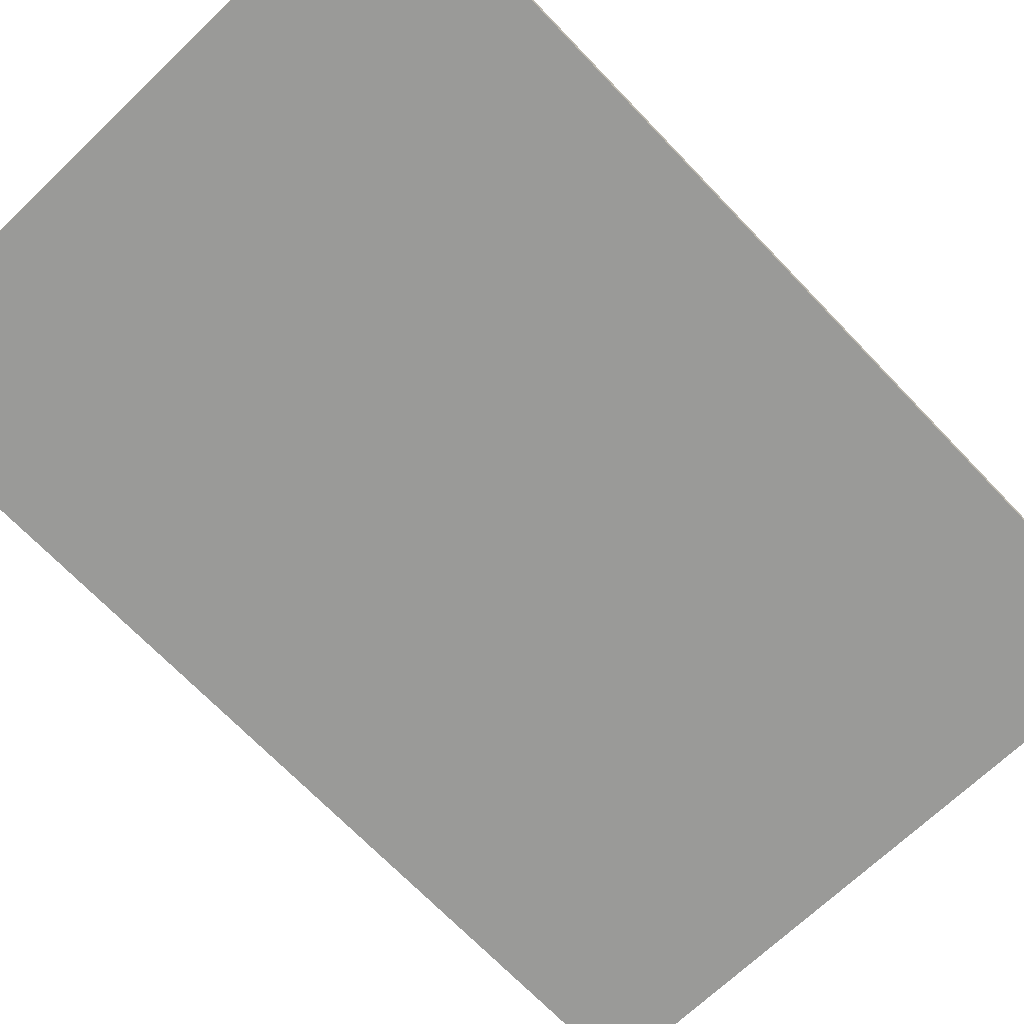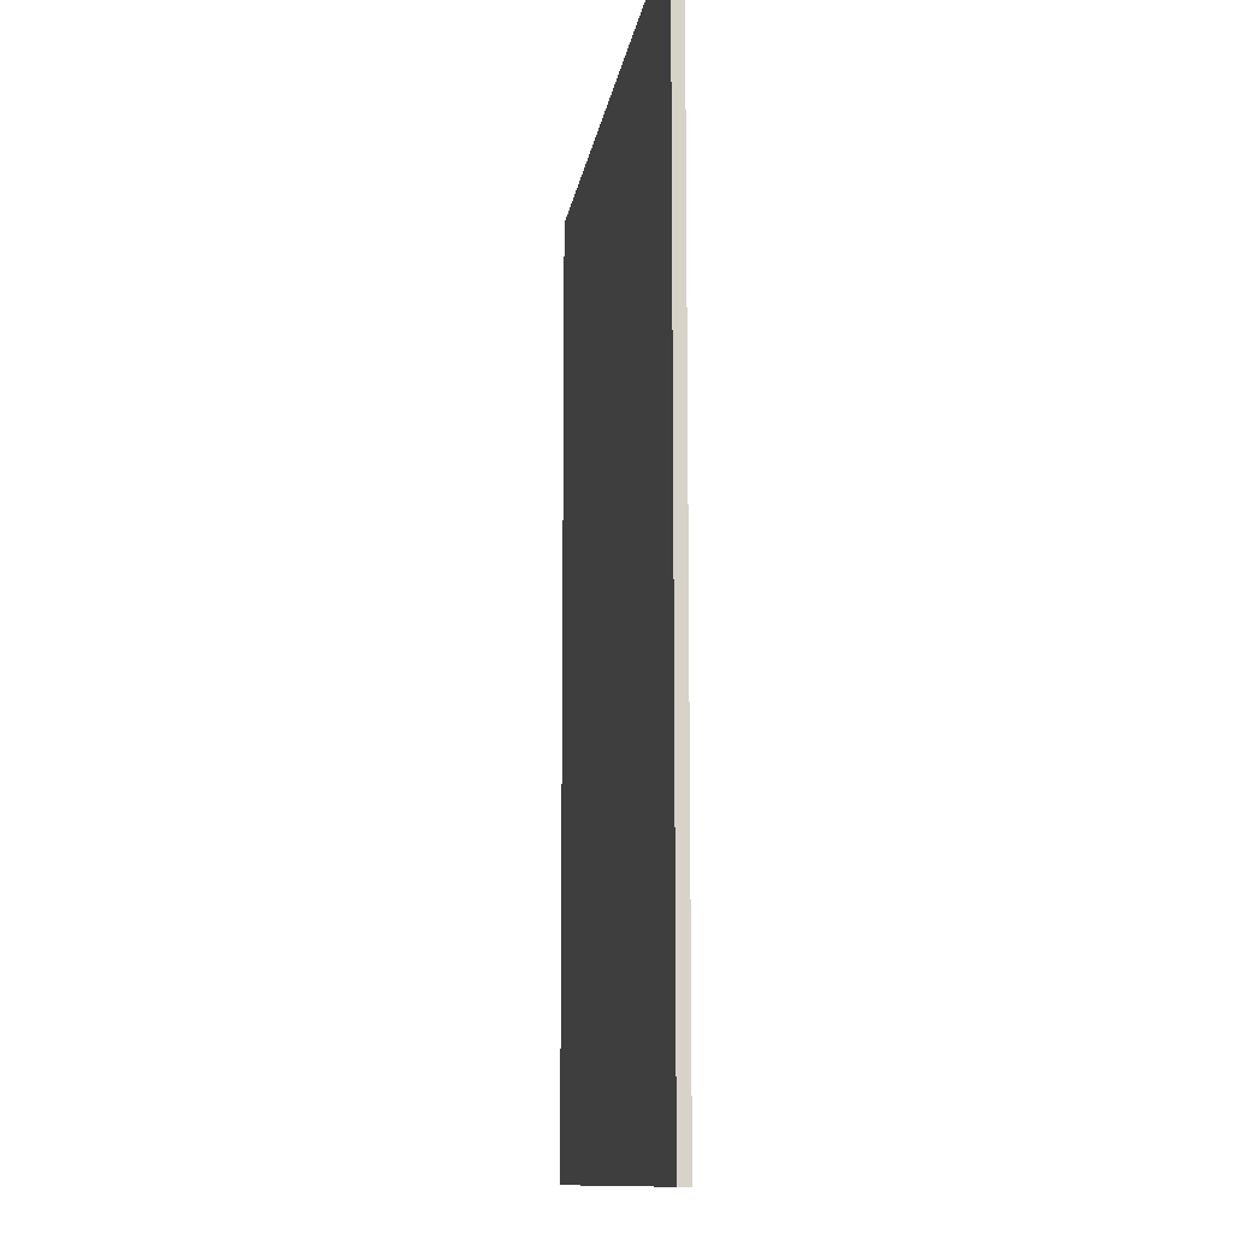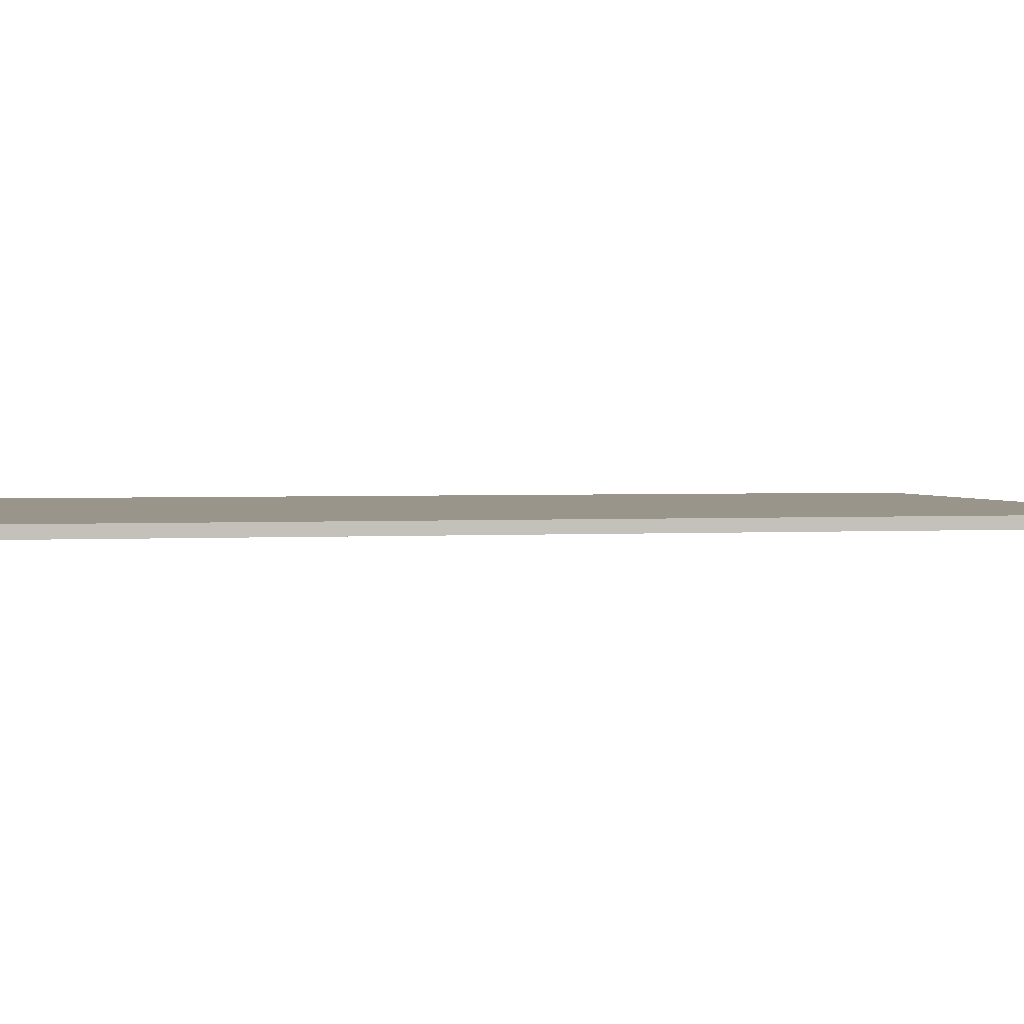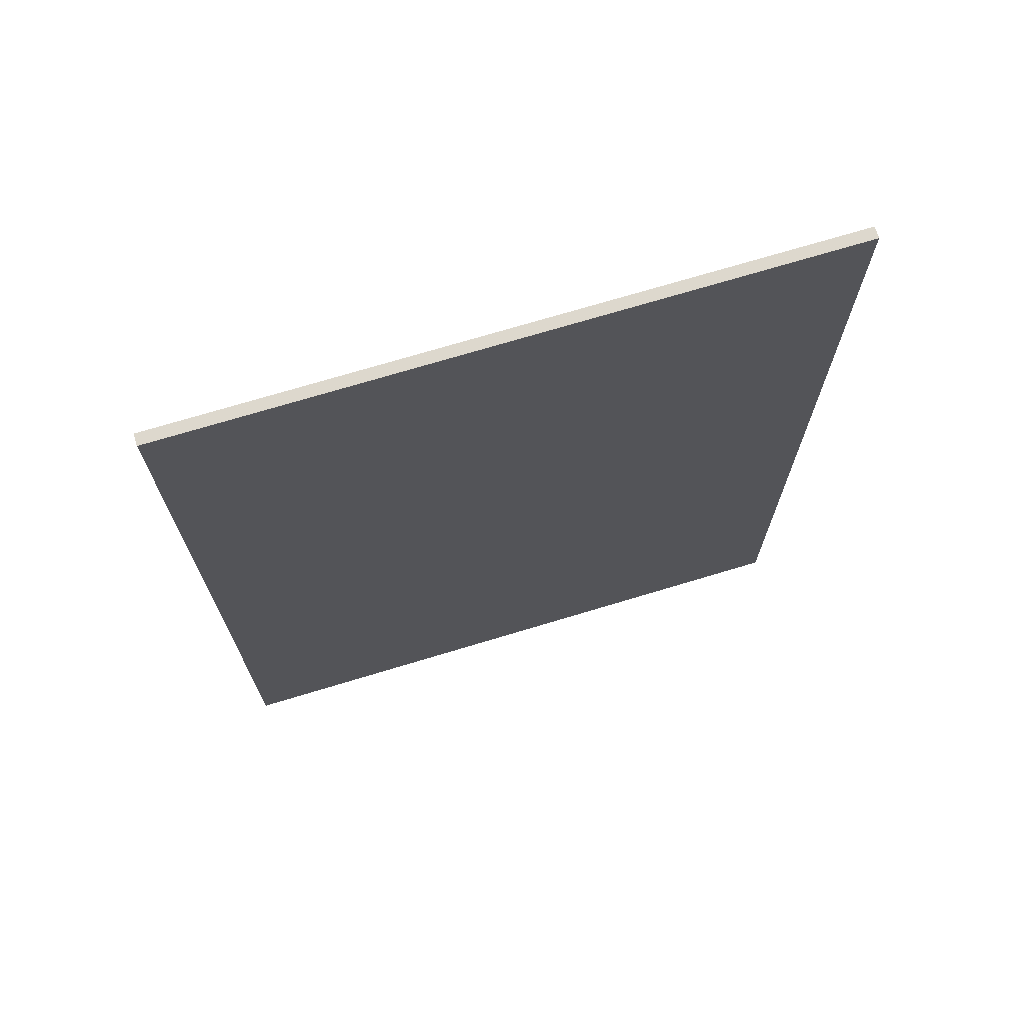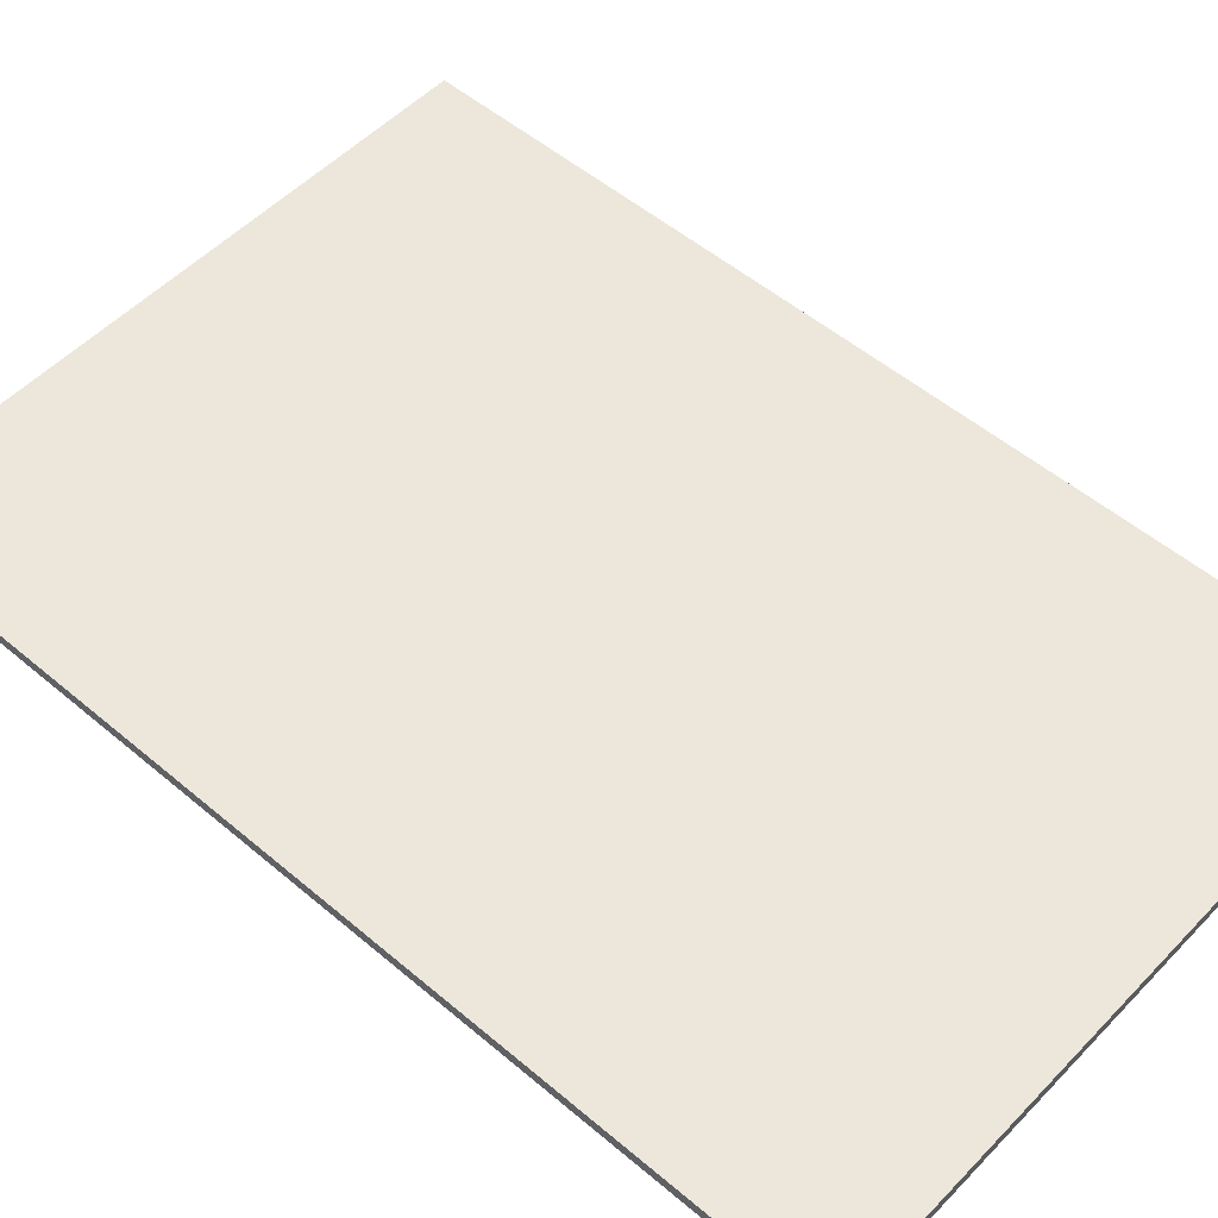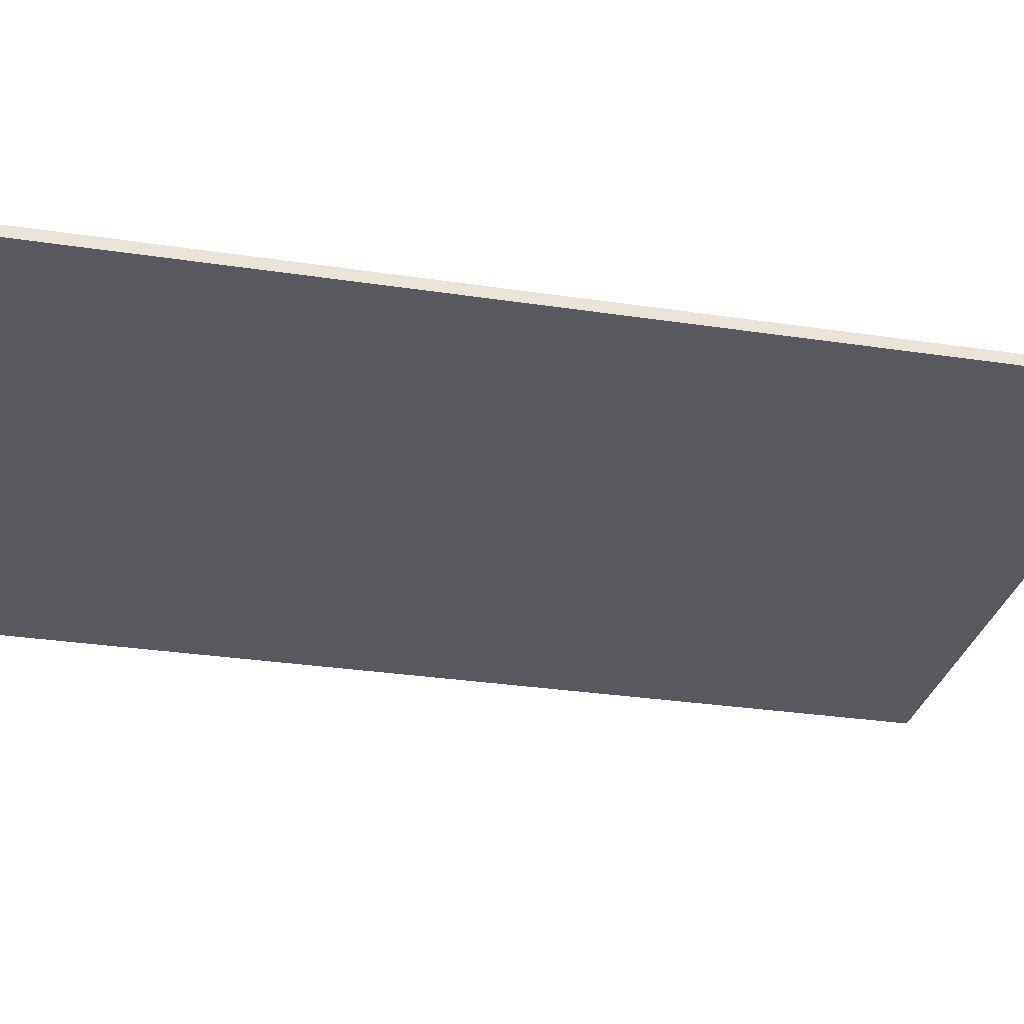
<metadata>
{"format":"obj","ext":"obj","renderer":"f3d","projection":"perspective","resolution":1024,"background":"white","views":[{"elev":-69.2,"azim":43.7,"up":"+Y"},{"elev":-12.3,"azim":81.4,"up":"+Z"},{"elev":2.0,"azim":77.0,"up":"+Y"},{"elev":72.2,"azim":163.2,"up":"+Z"},{"elev":52.6,"azim":132.3,"up":"+Y"},{"elev":-30.4,"azim":77.7,"up":"+Y"}]}
</metadata>
<code>
v -2 0.07 3
v 2 0.07 3
v 2 0.07 -3
v -2 0.07 -3
v -2 0 3
v 2 0 3
v 2 0 -3
v -2 0 -3
f 1 2 3 4
f 8 7 6 5
f 1 5 6 2
f 2 6 7 3
f 3 7 8 4
f 4 8 5 1

</code>
